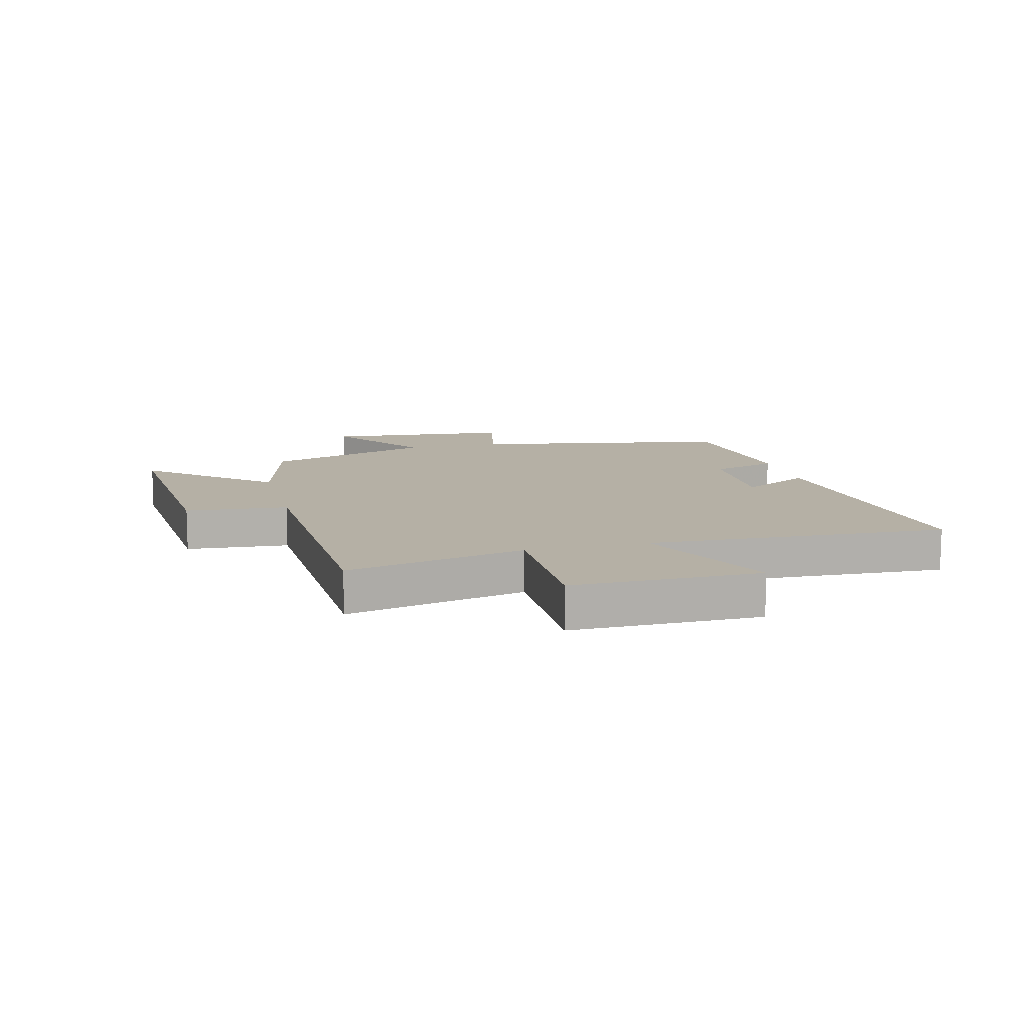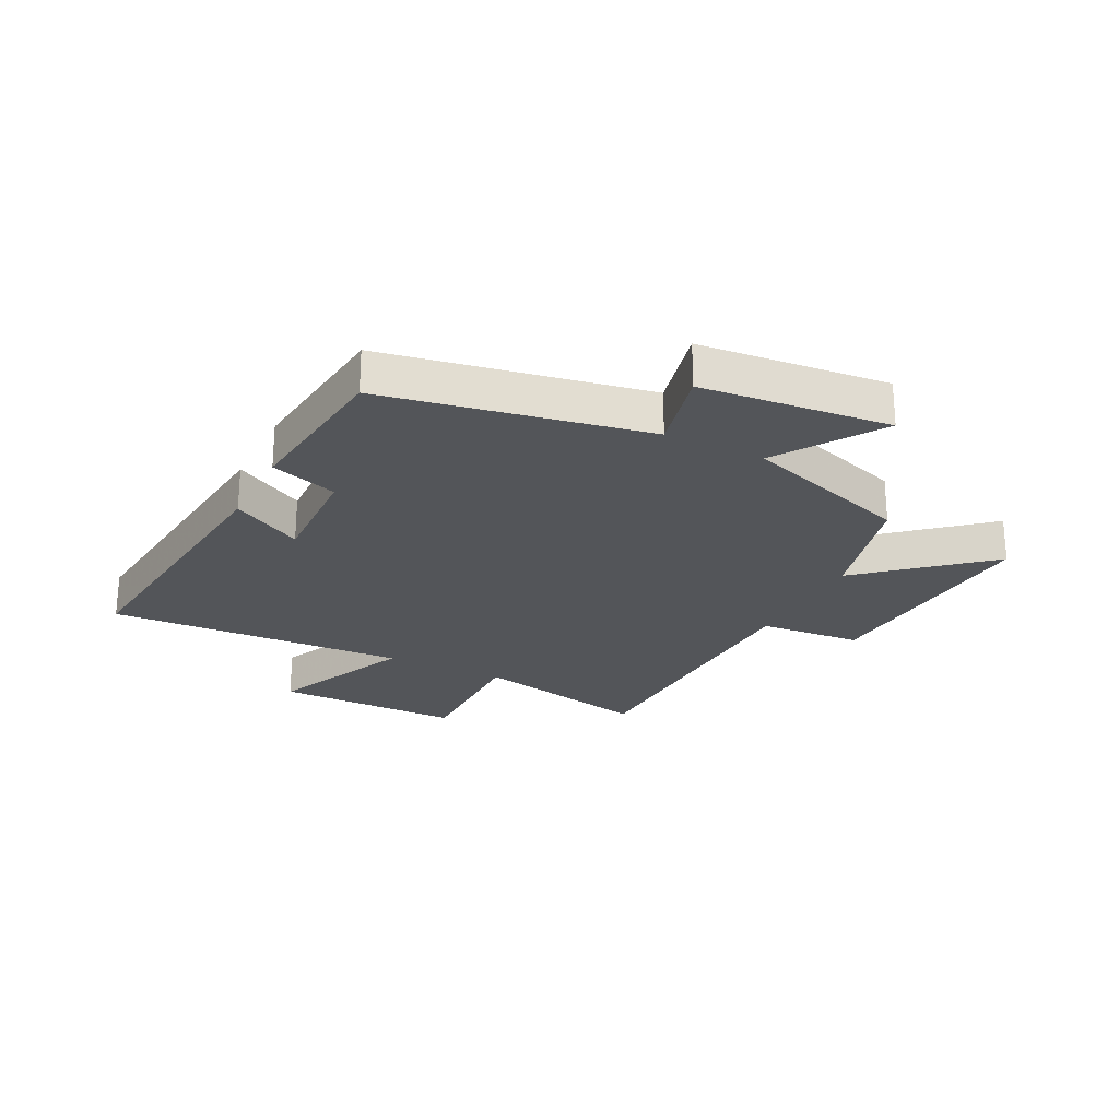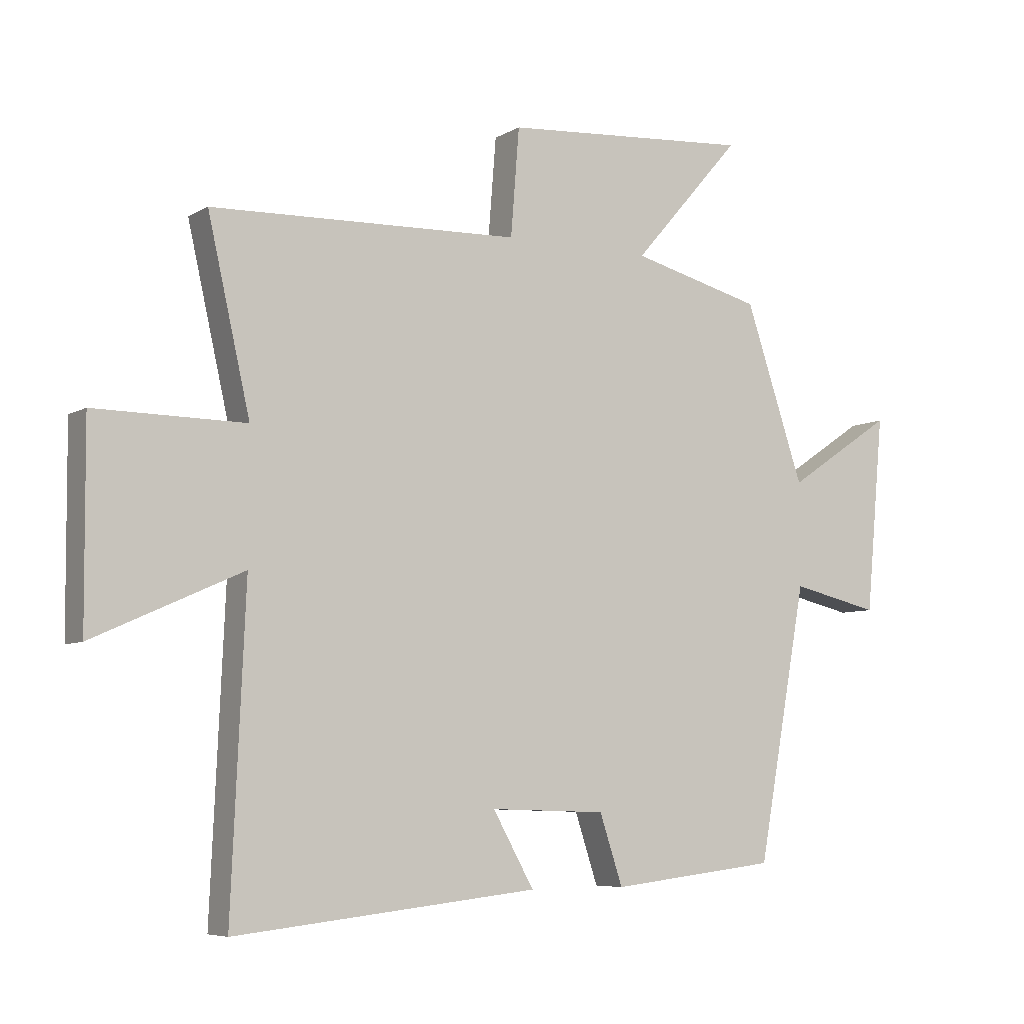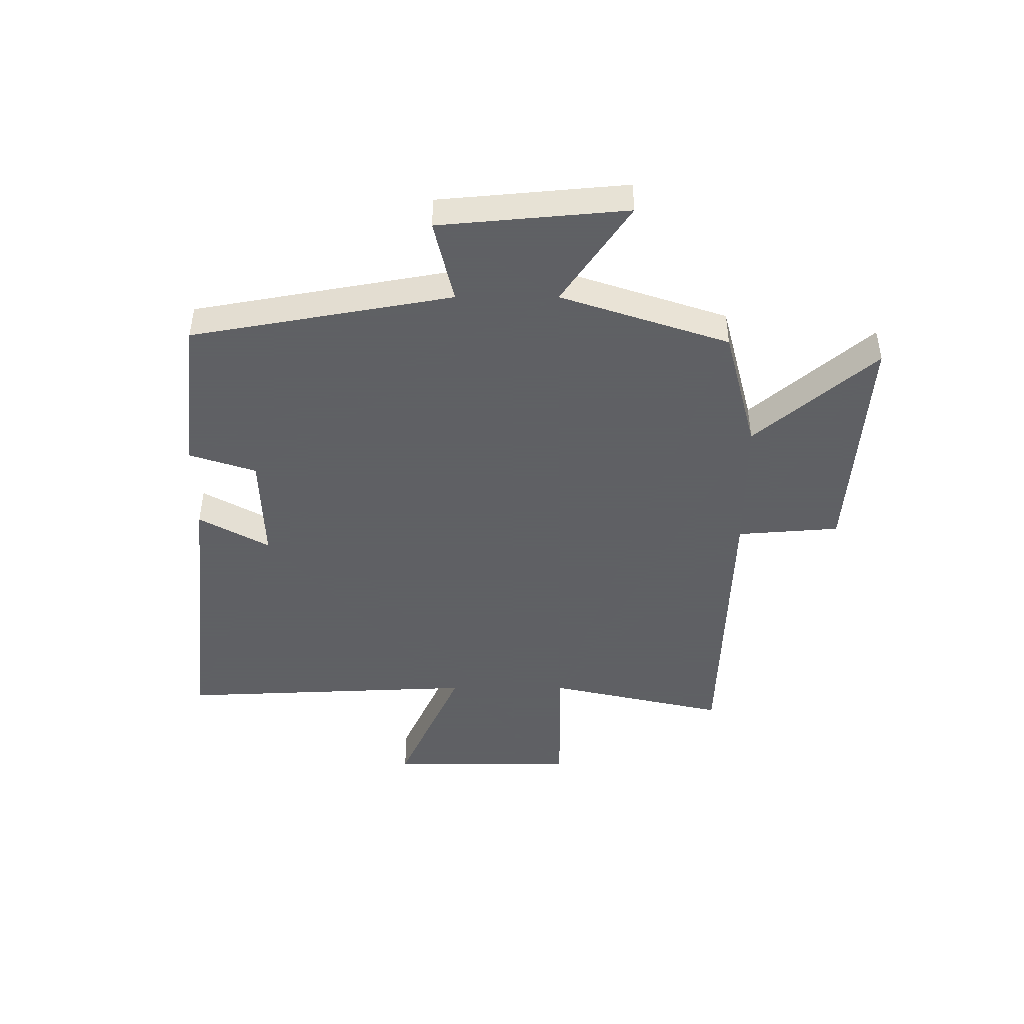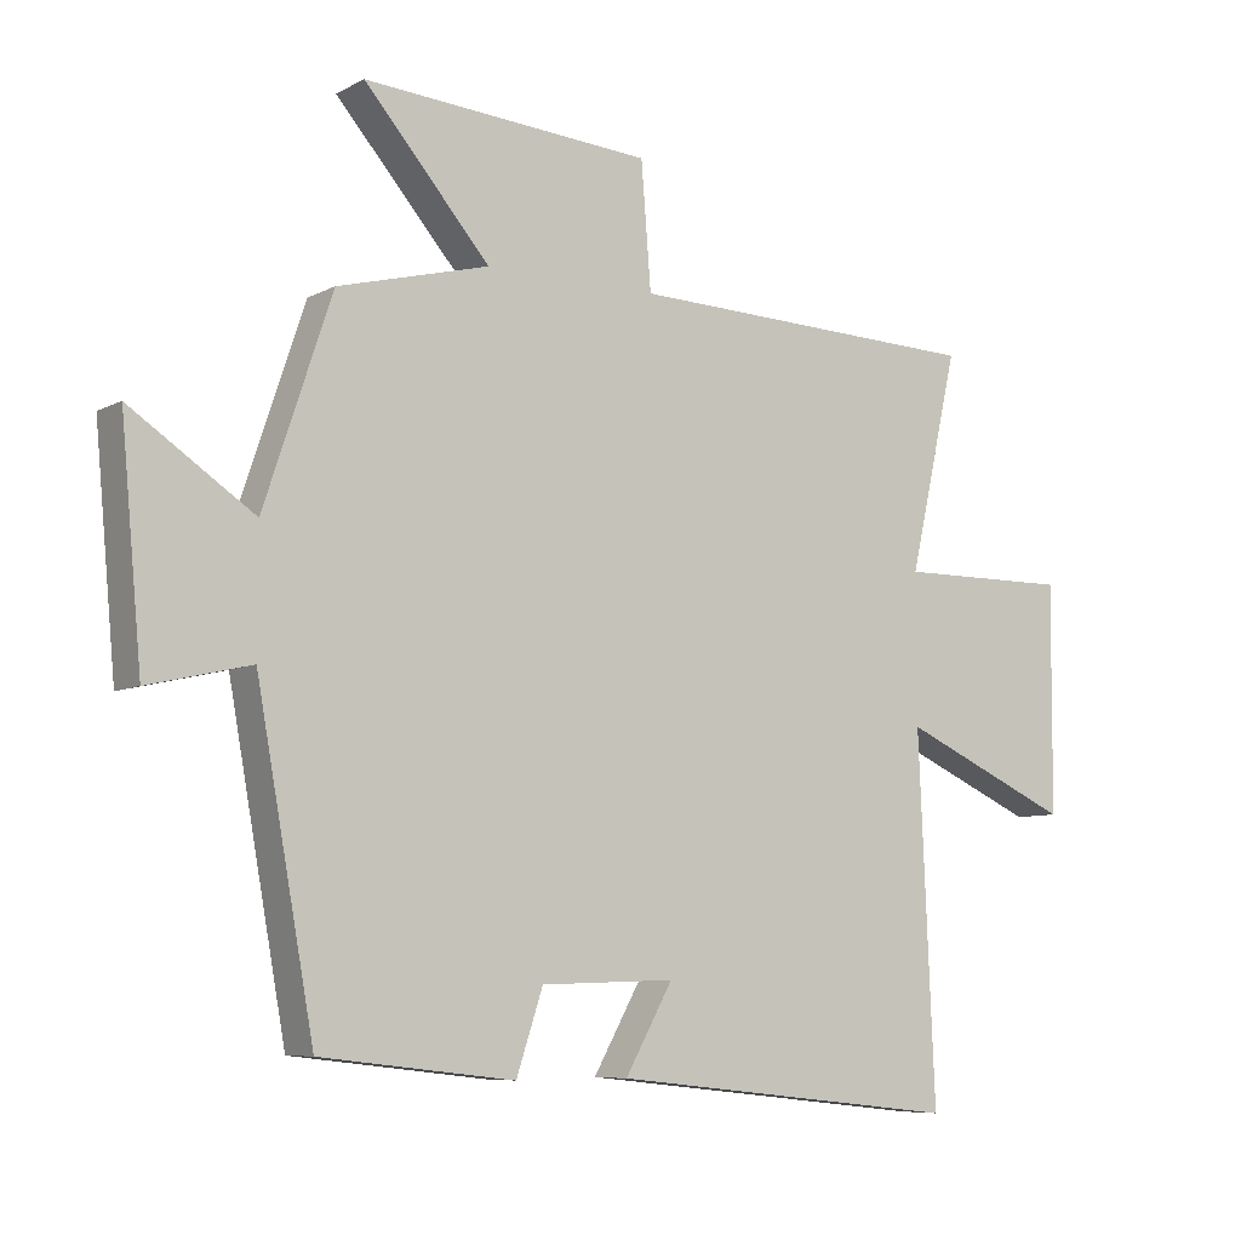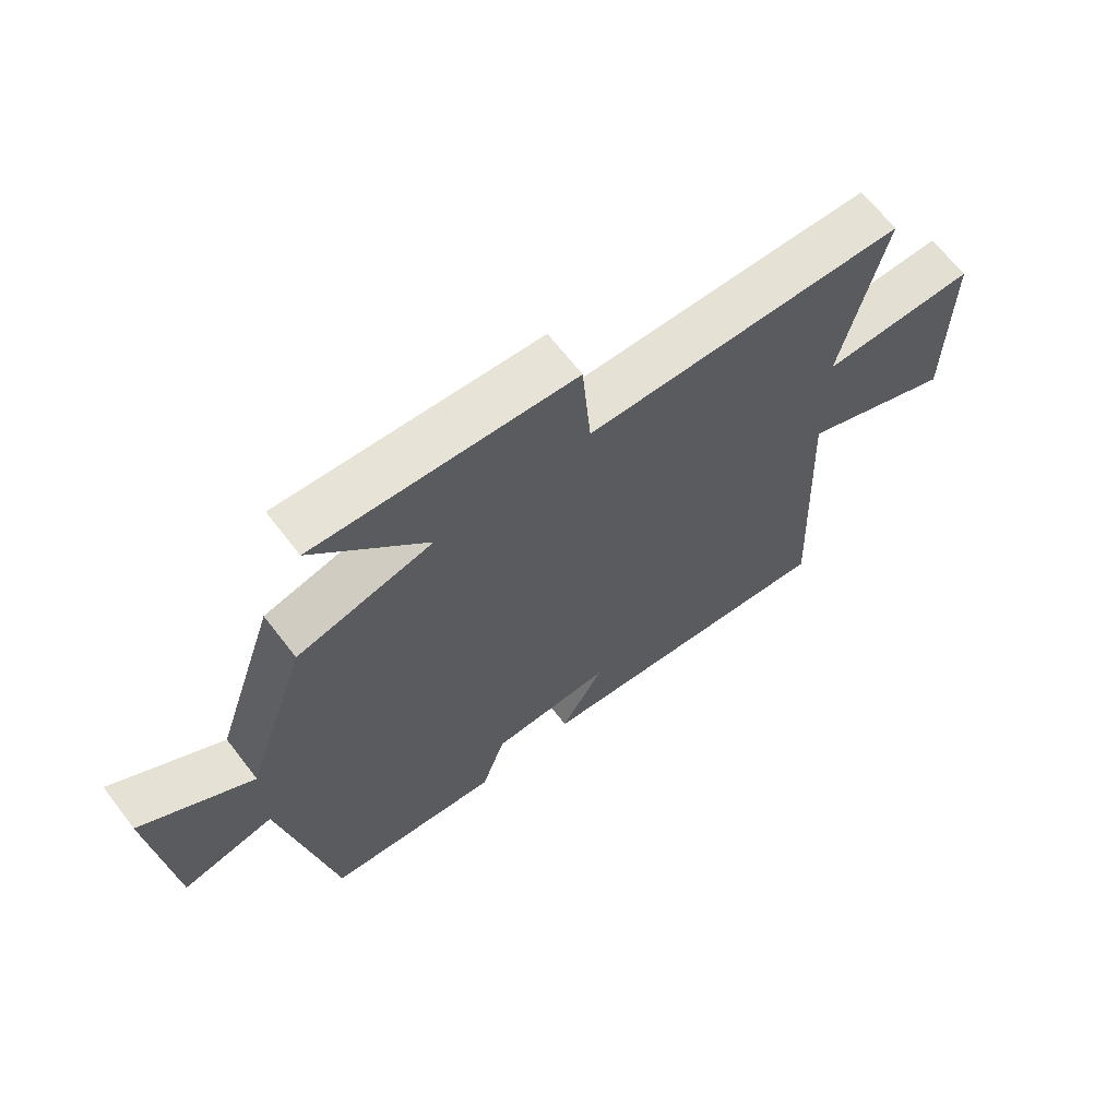
<metadata>
{"format":"obj","ext":"obj","renderer":"f3d","projection":"perspective","resolution":1024,"background":"white","views":[{"elev":11.7,"azim":75.7,"up":"+Y"},{"elev":-24.5,"azim":-116.5,"up":"+Y"},{"elev":-6.5,"azim":148.5,"up":"+Z"},{"elev":-45.3,"azim":-90.0,"up":"+Y"},{"elev":-7.4,"azim":-34.6,"up":"+Z"},{"elev":66.2,"azim":-37.6,"up":"+Z"}]}
</metadata>
<code>
v 0.57 0.07 0.483
v 0.5 0.07 0.174
v 0.748 0.07 0.176
v 0.746 0.07 -0.148
v 0.5 0.07 -0.038
v 0.523 0.07 -0.554
v 0.021 0.07 -0.5
v 0.089 0.07 -0.379
v -0.103 0.07 -0.385
v -0.141 0.07 -0.5
v -0.418 0.07 -0.468
v -0.5 0.07 -0.018
v -0.646 0.07 -0.052
v -0.676 0.07 0.272
v -0.5 0.07 0.154
v -0.403 0.07 0.444
v -0.187 0.07 0.5
v -0.367 0.07 0.707
v 0.045 0.07 0.677
v 0.059 0.07 0.5
v 0.57 0 0.483
v 0.5 0 0.174
v 0.748 0 0.176
v 0.746 0 -0.148
v 0.5 0 -0.038
v 0.523 0 -0.554
v 0.021 0 -0.5
v 0.089 0 -0.379
v -0.103 0 -0.385
v -0.141 0 -0.5
v -0.418 0 -0.468
v -0.5 0 -0.018
v -0.646 0 -0.052
v -0.676 0 0.272
v -0.5 0 0.154
v -0.403 0 0.444
v -0.187 0 0.5
v -0.367 0 0.707
v 0.045 0 0.677
v 0.059 0 0.5
f 17 18 19 20
f 20 1 2
f 17 20 2
f 16 17 2
f 15 16 2
f 12 13 14 15
f 11 12 15
f 10 11 15
f 9 10 15
f 15 2 3
f 9 15 3
f 8 9 3
f 5 6 7 8
f 5 8 3
f 3 4 5
f 40 39 38 37
f 22 21 40
f 22 40 37
f 22 37 36
f 22 36 35
f 35 34 33 32
f 35 32 31
f 35 31 30
f 35 30 29
f 23 22 35
f 23 35 29
f 23 29 28
f 28 27 26 25
f 23 28 25
f 25 24 23
f 1 21 22 2
f 2 22 23 3
f 3 23 24 4
f 4 24 25 5
f 5 25 26 6
f 6 26 27 7
f 7 27 28 8
f 8 28 29 9
f 9 29 30 10
f 10 30 31 11
f 11 31 32 12
f 12 32 33 13
f 13 33 34 14
f 14 34 35 15
f 15 35 36 16
f 16 36 37 17
f 17 37 38 18
f 18 38 39 19
f 19 39 40 20
f 20 40 21 1

</code>
